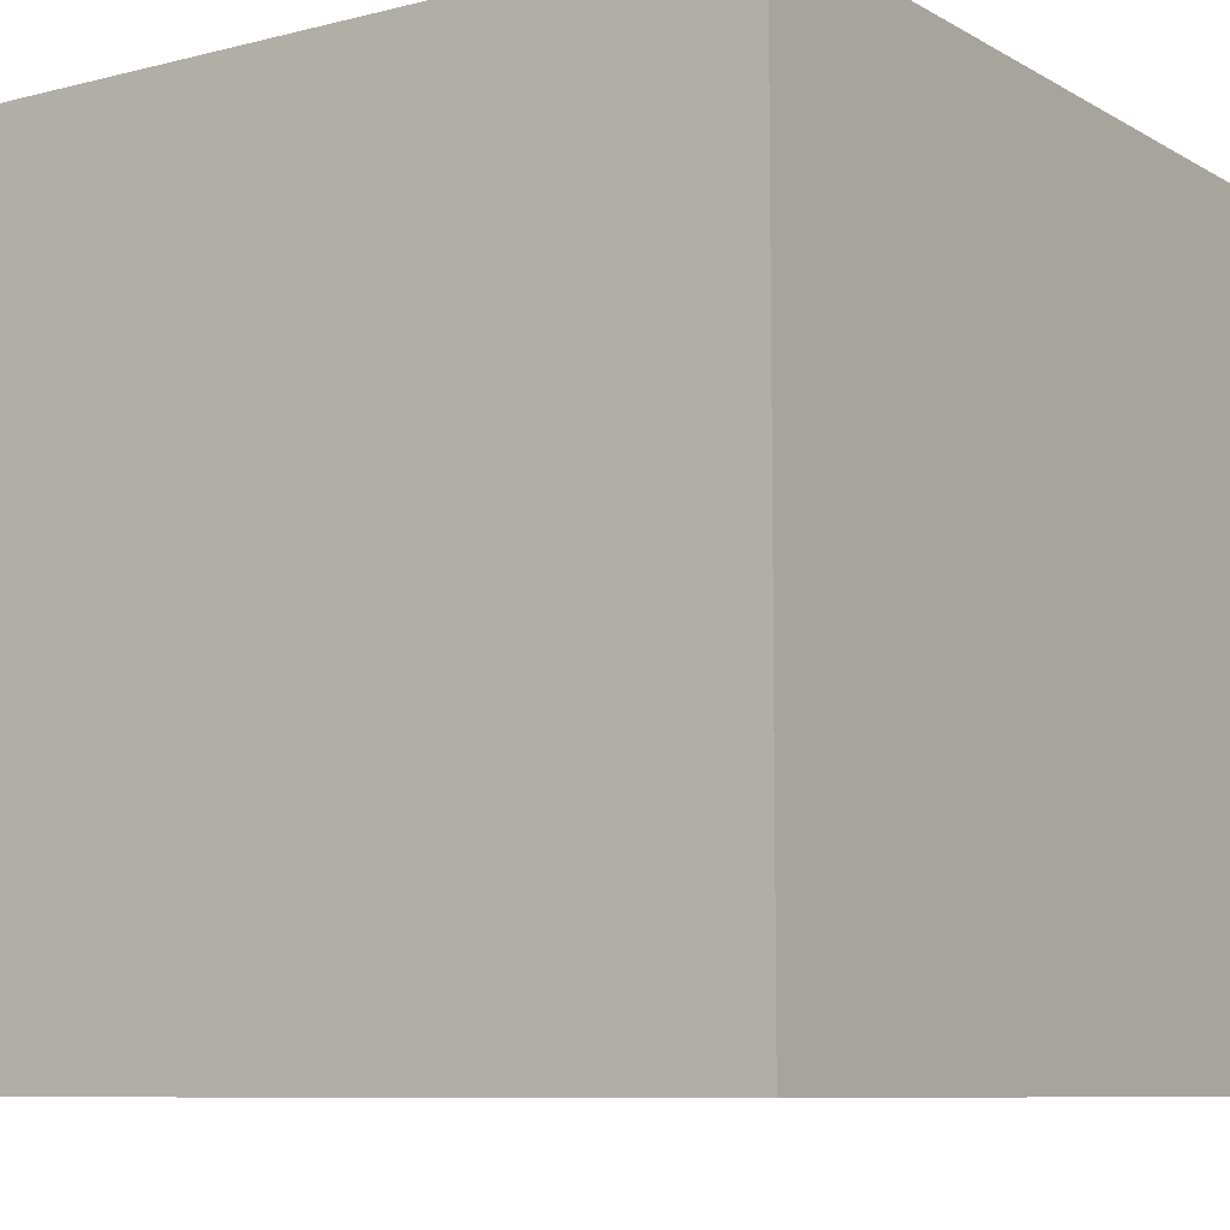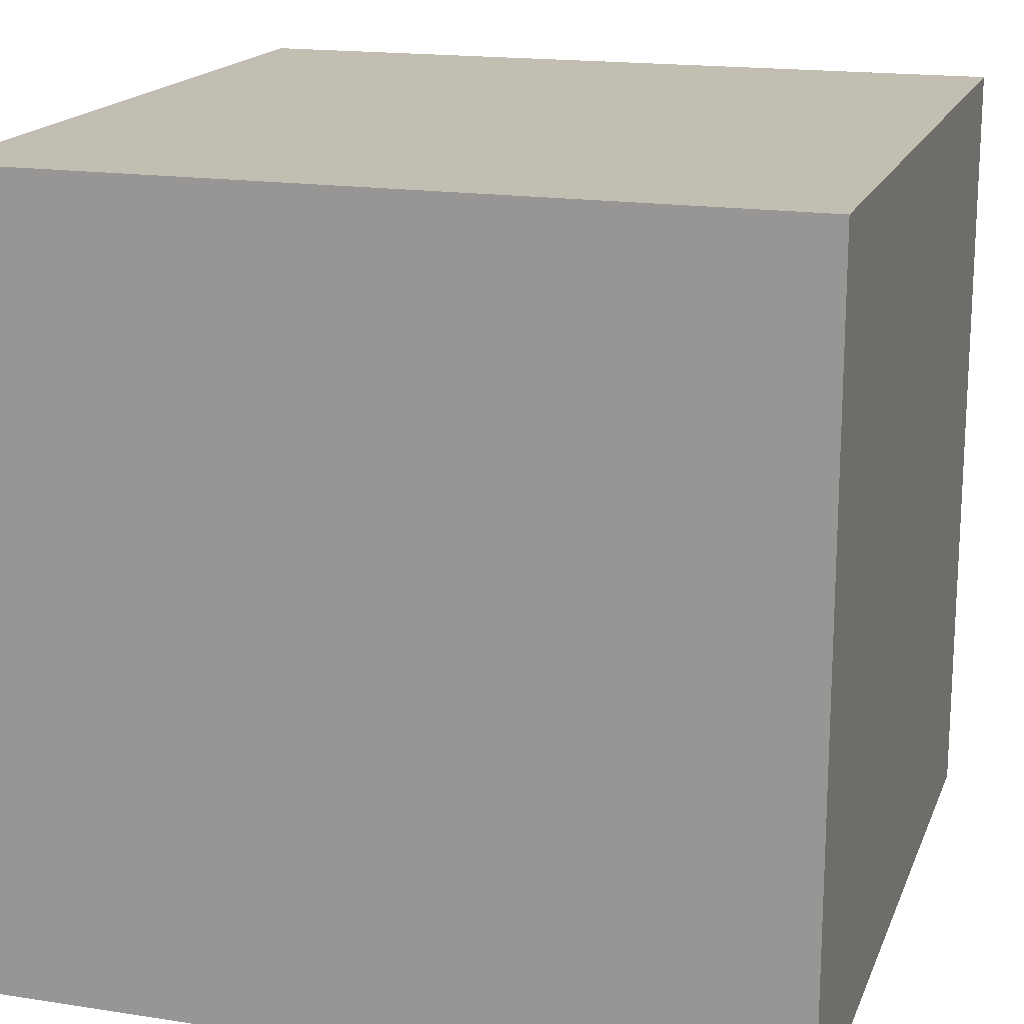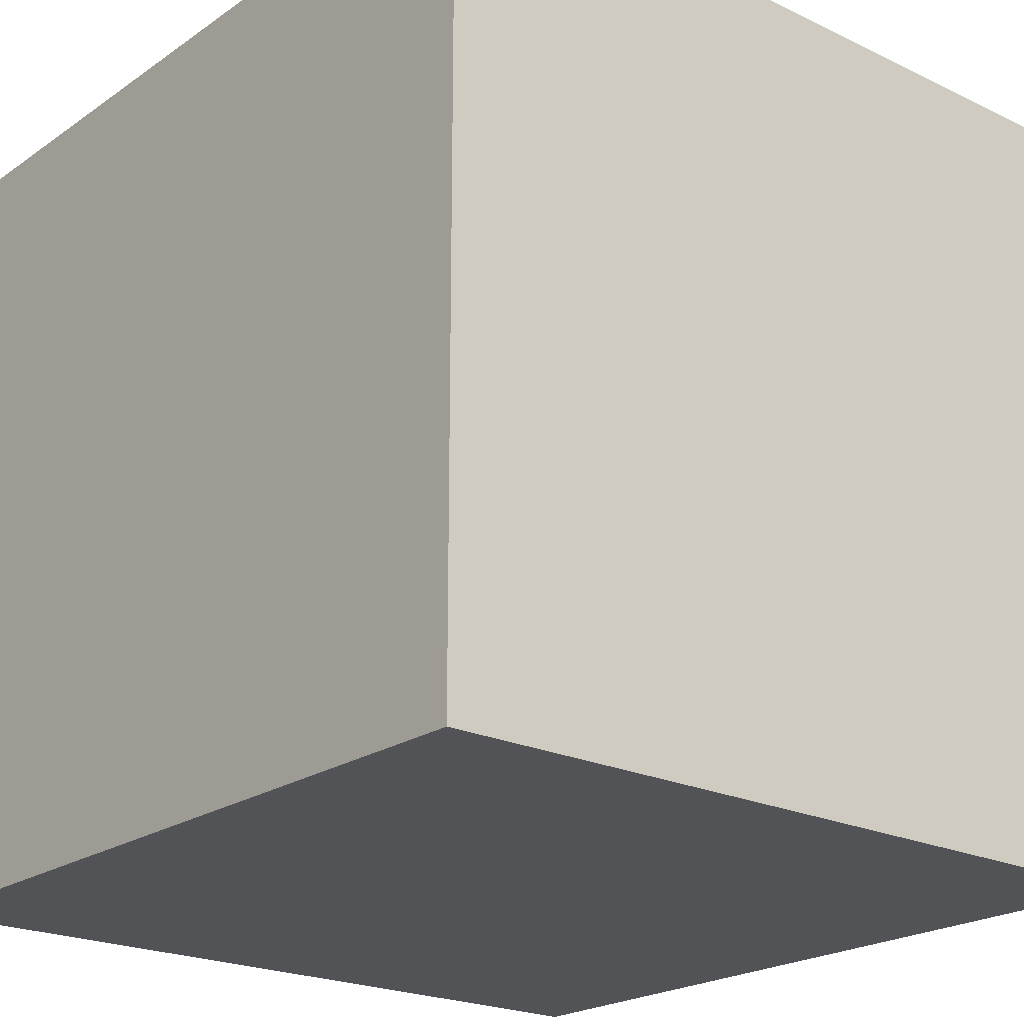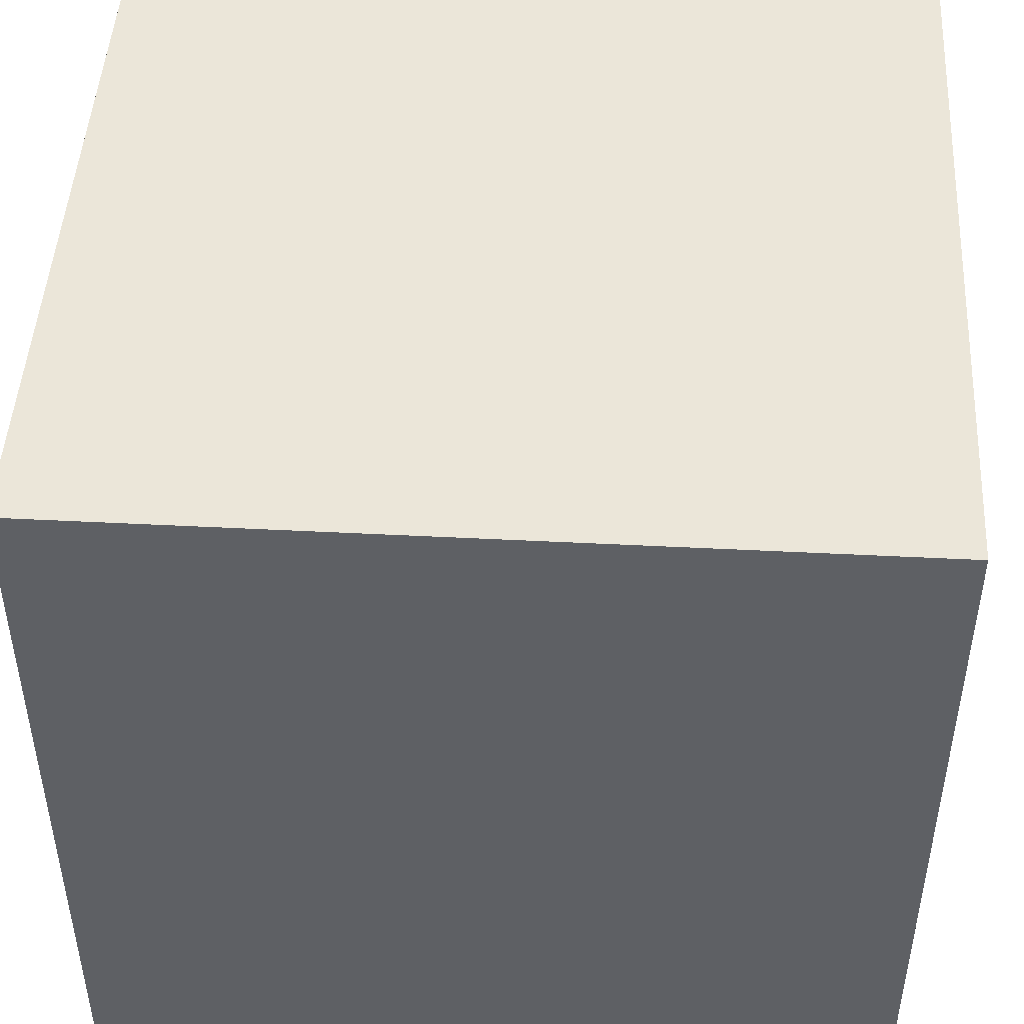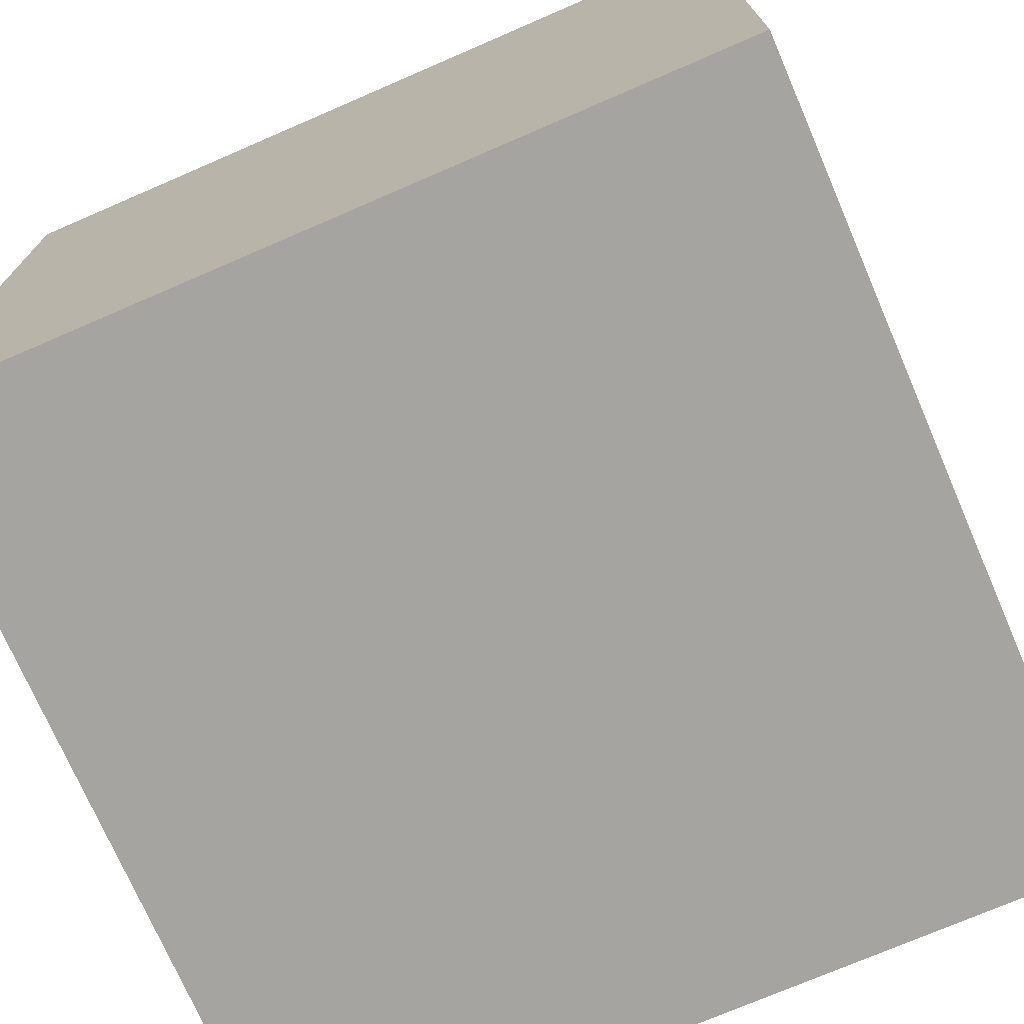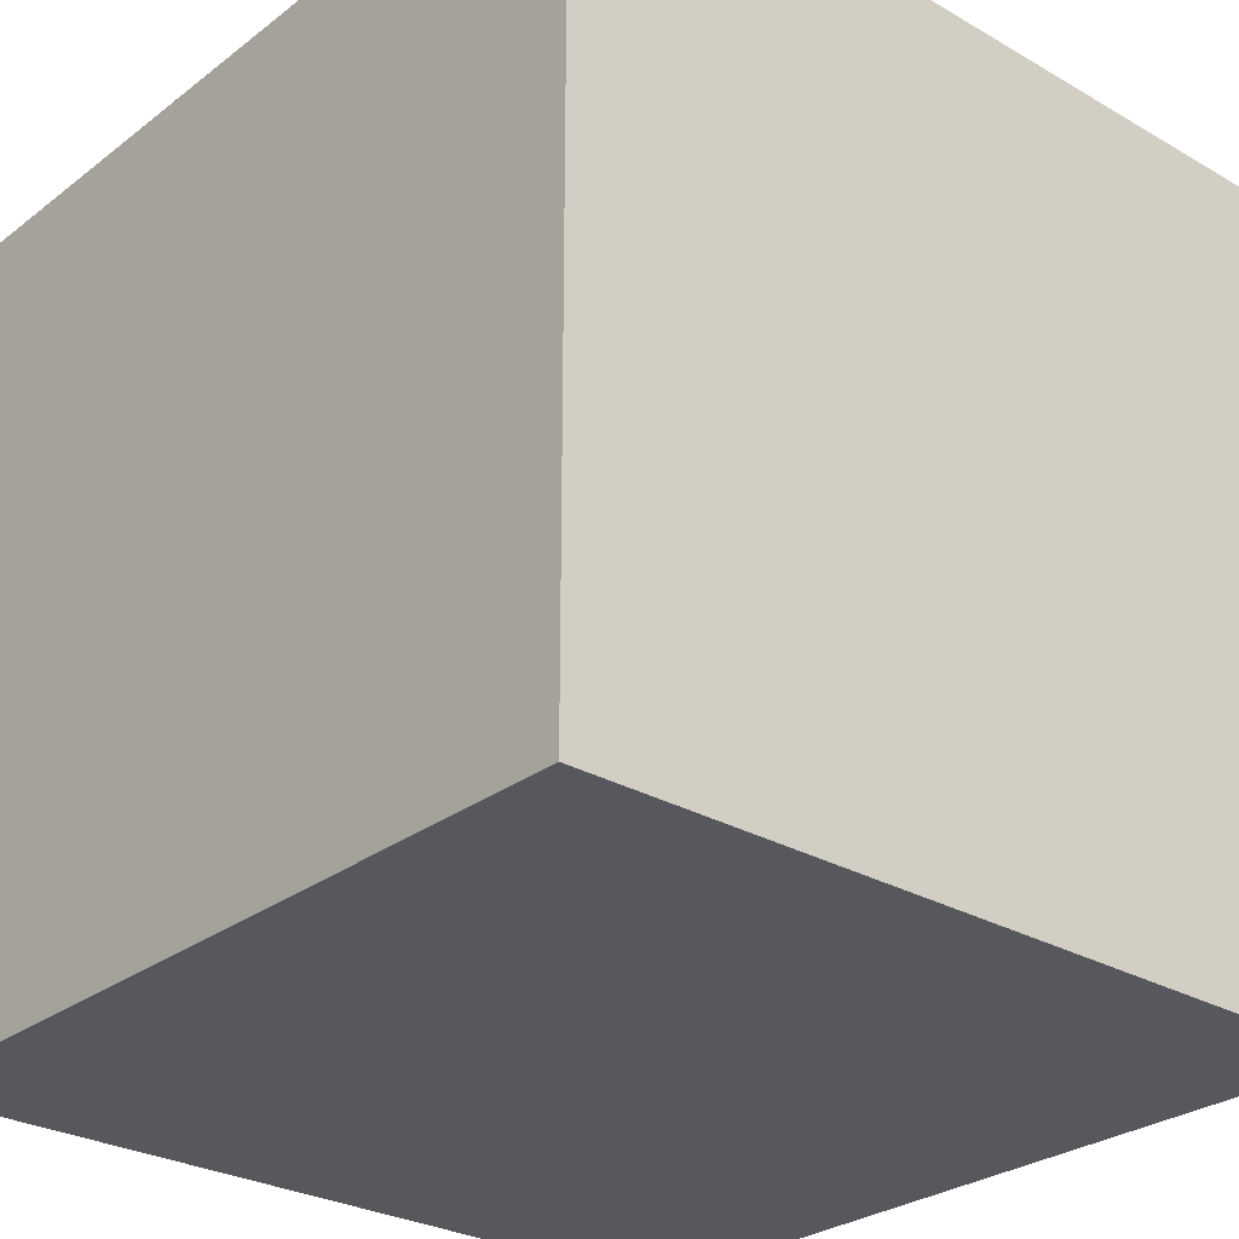
<metadata>
{"format":"obj","ext":"obj","renderer":"f3d","projection":"perspective","resolution":1024,"background":"white","views":[{"elev":-8.5,"azim":124.3,"up":"+Y"},{"elev":17.3,"azim":-162.9,"up":"+Y"},{"elev":-21.8,"azim":-130.0,"up":"+Y"},{"elev":47.2,"azim":93.3,"up":"+Z"},{"elev":-73.4,"azim":-156.6,"up":"+Z"},{"elev":-28.0,"azim":138.8,"up":"+Z"}]}
</metadata>
<code>
v 0 0 1
v 0 0 0
v 1 0 0
v 1 0 1
v 0 1 0
v 0 1 1
v 1 1 1
v 1 1 0
f 1 2 3 4
f 5 6 7 8
f 8 3 2 5
f 6 1 4 7
f 5 2 1 6
f 7 4 3 8

</code>
